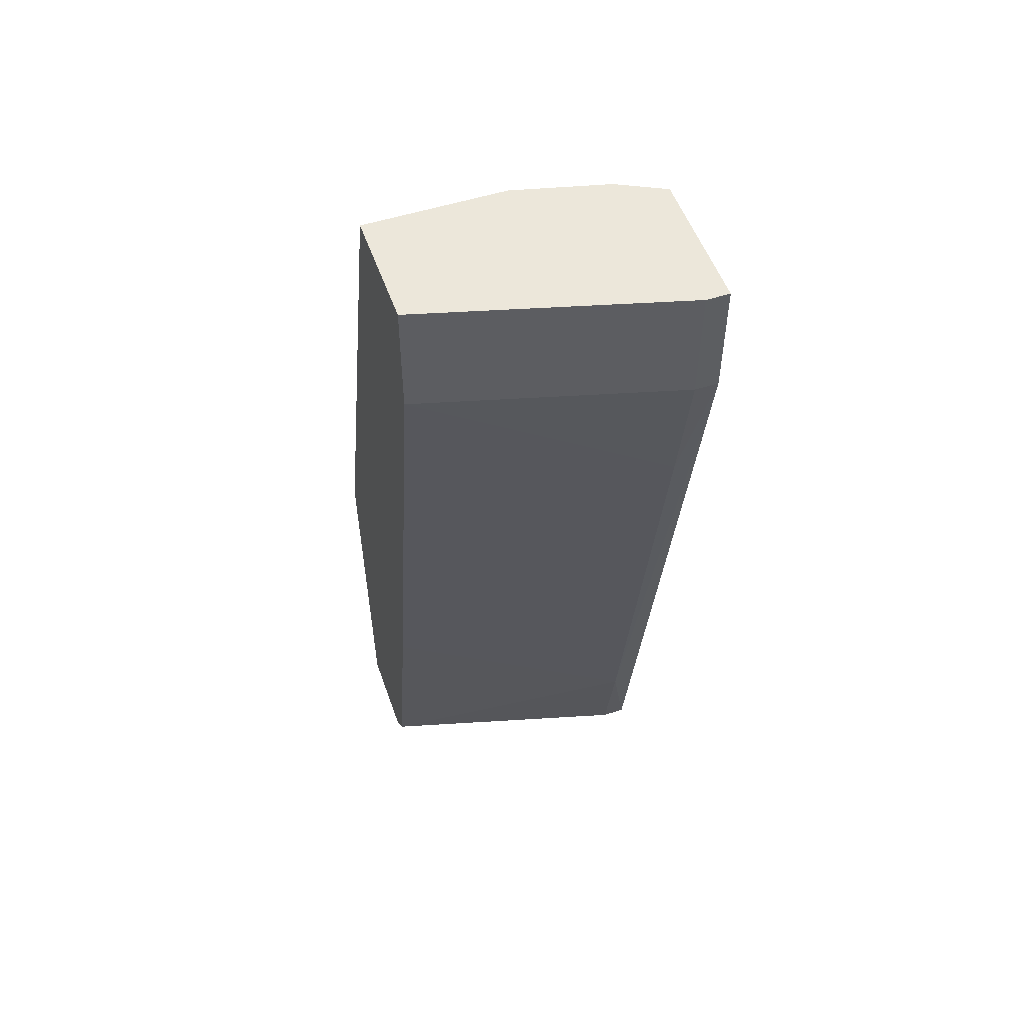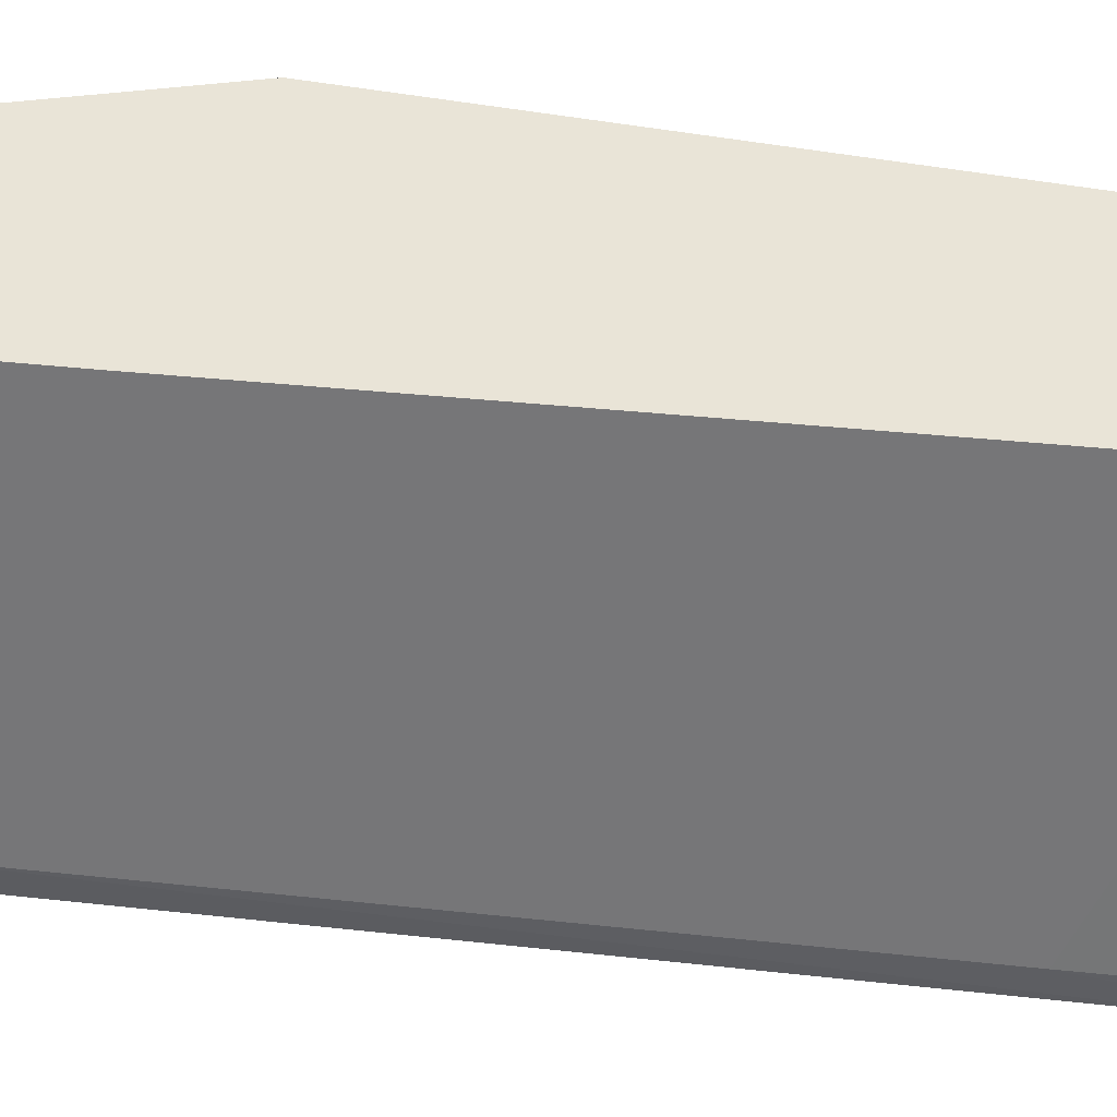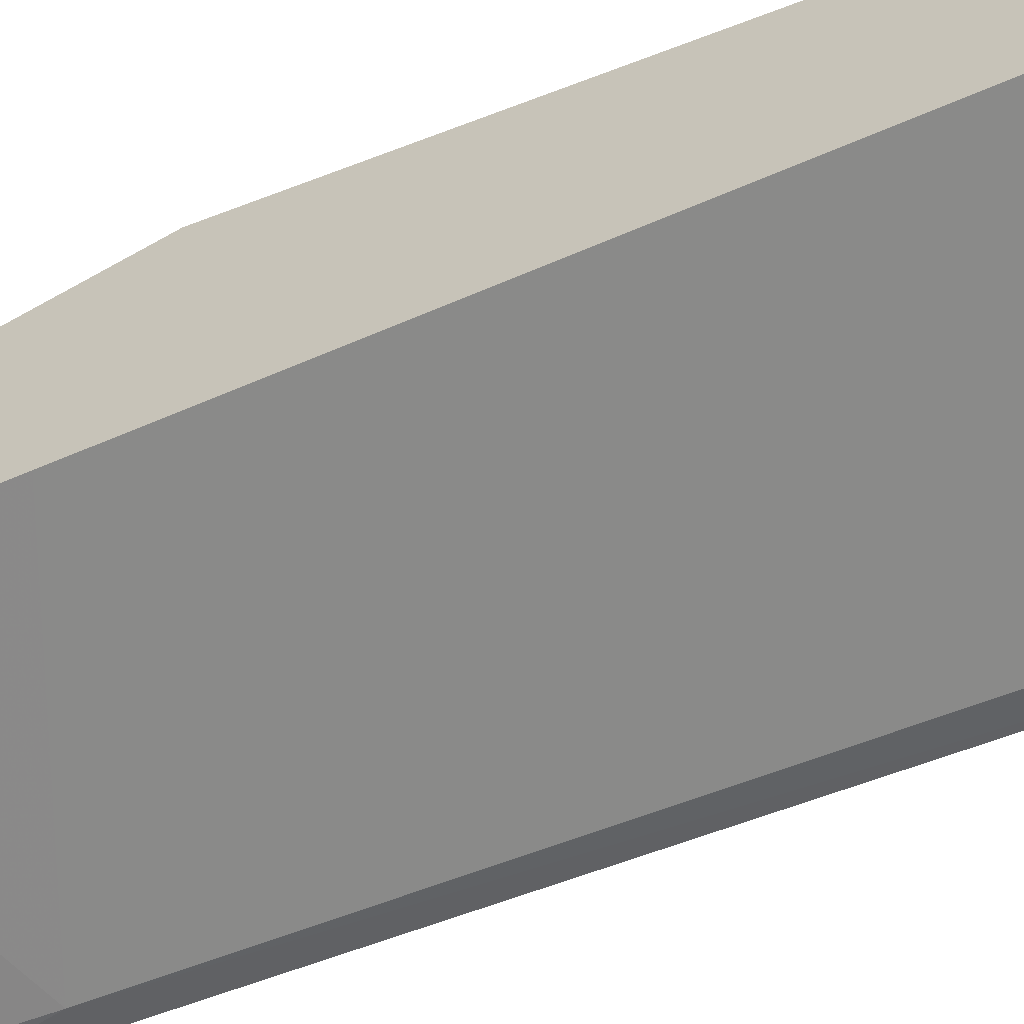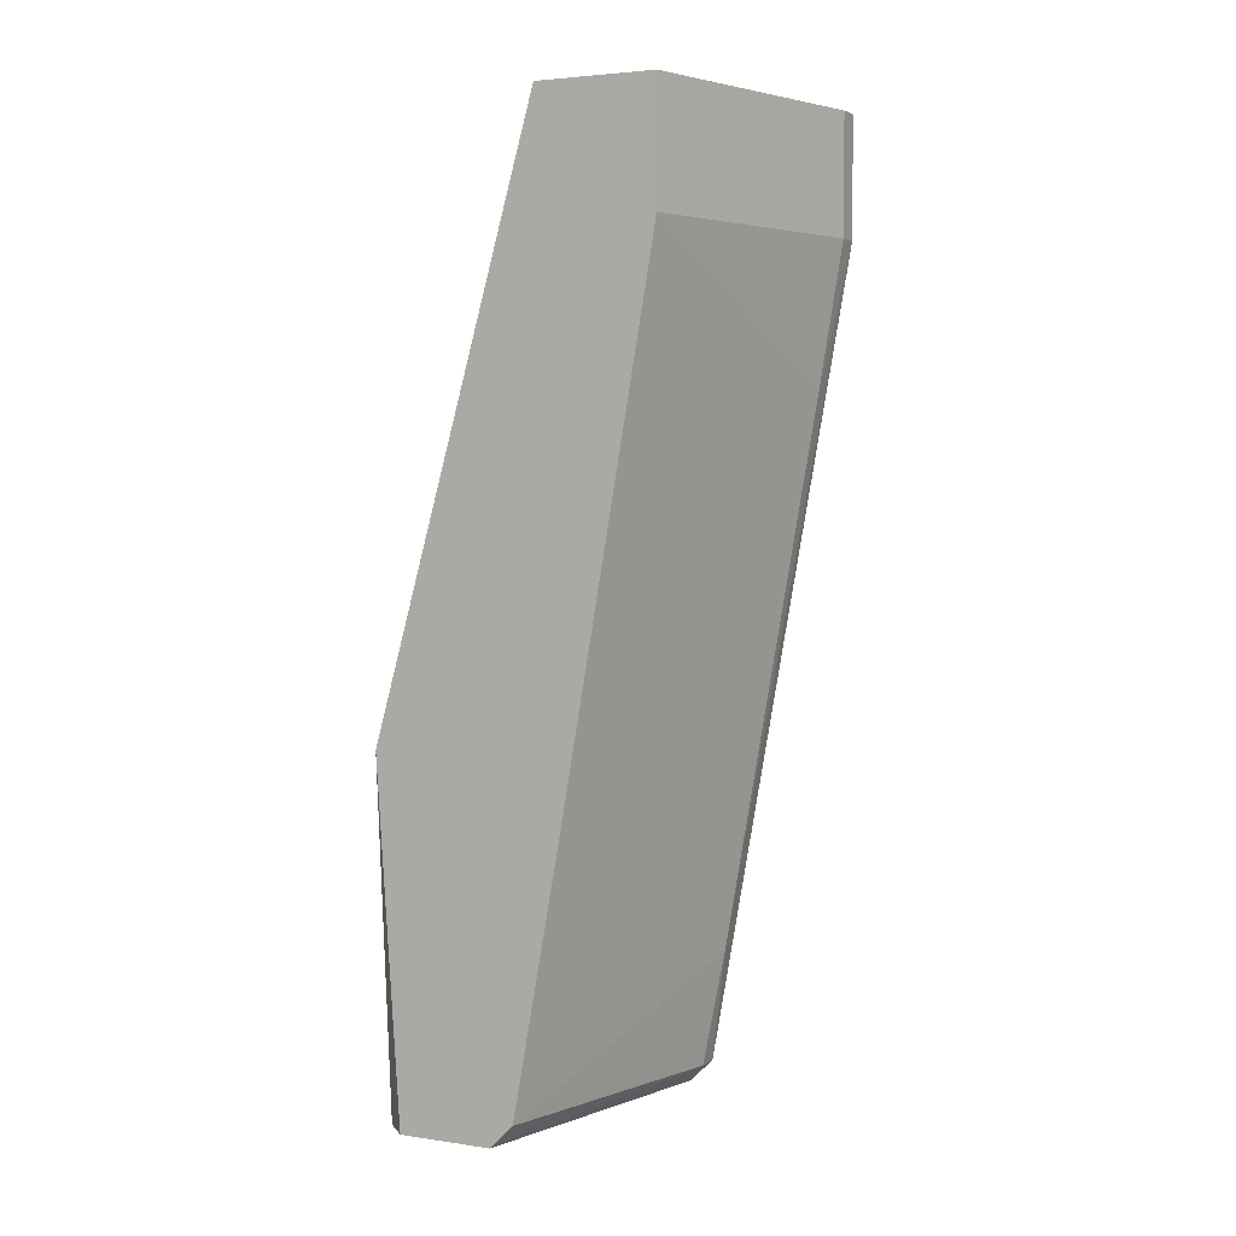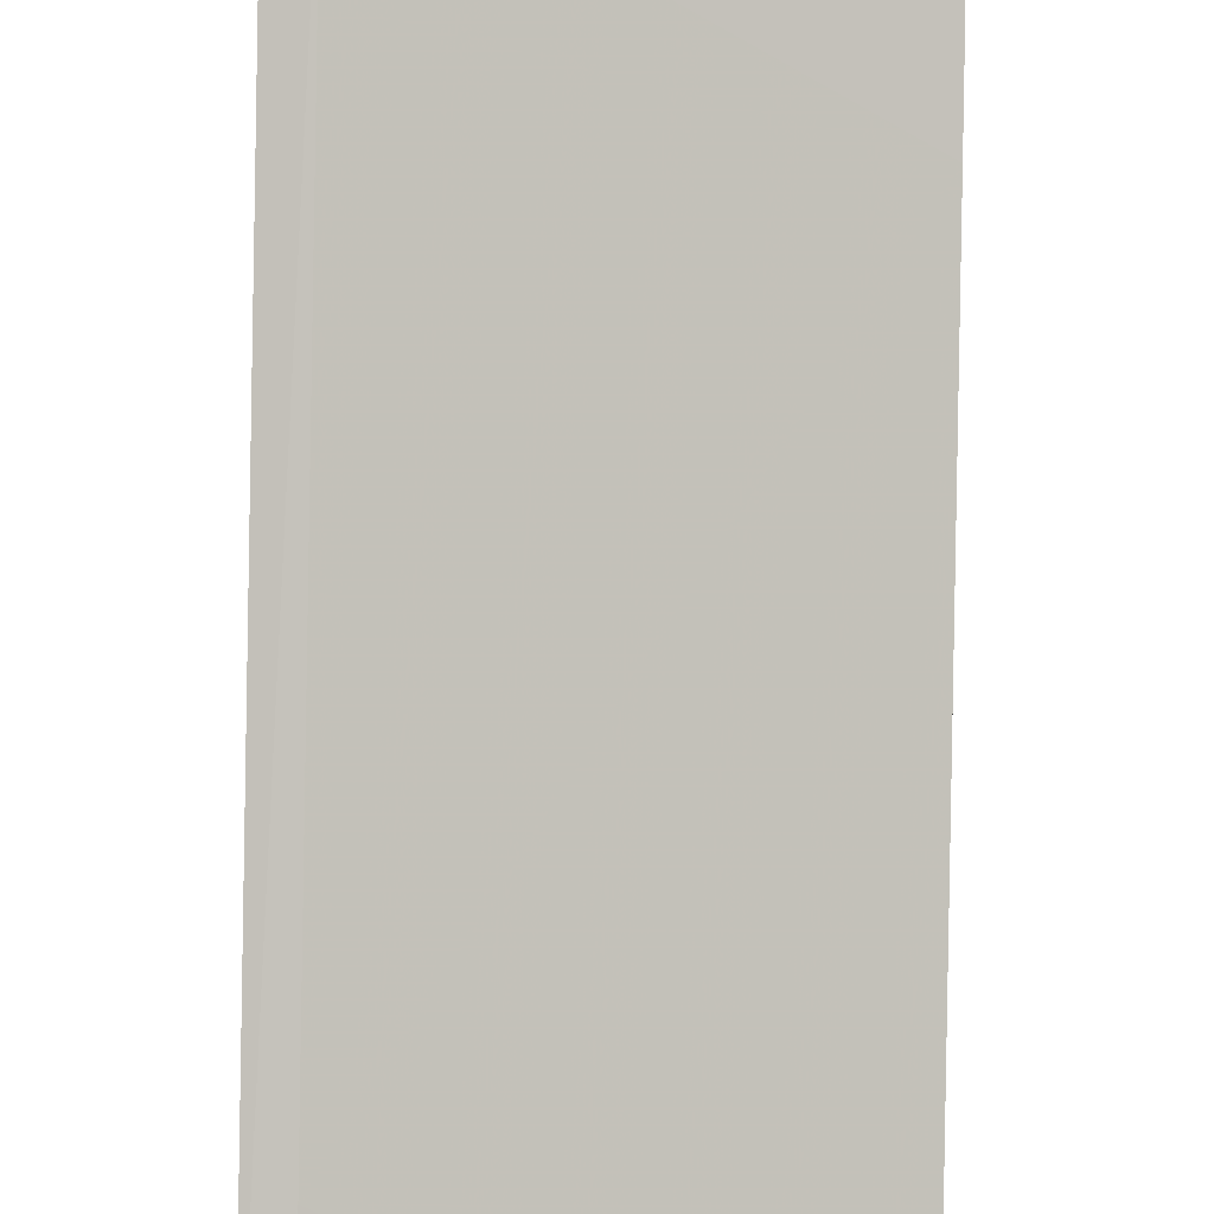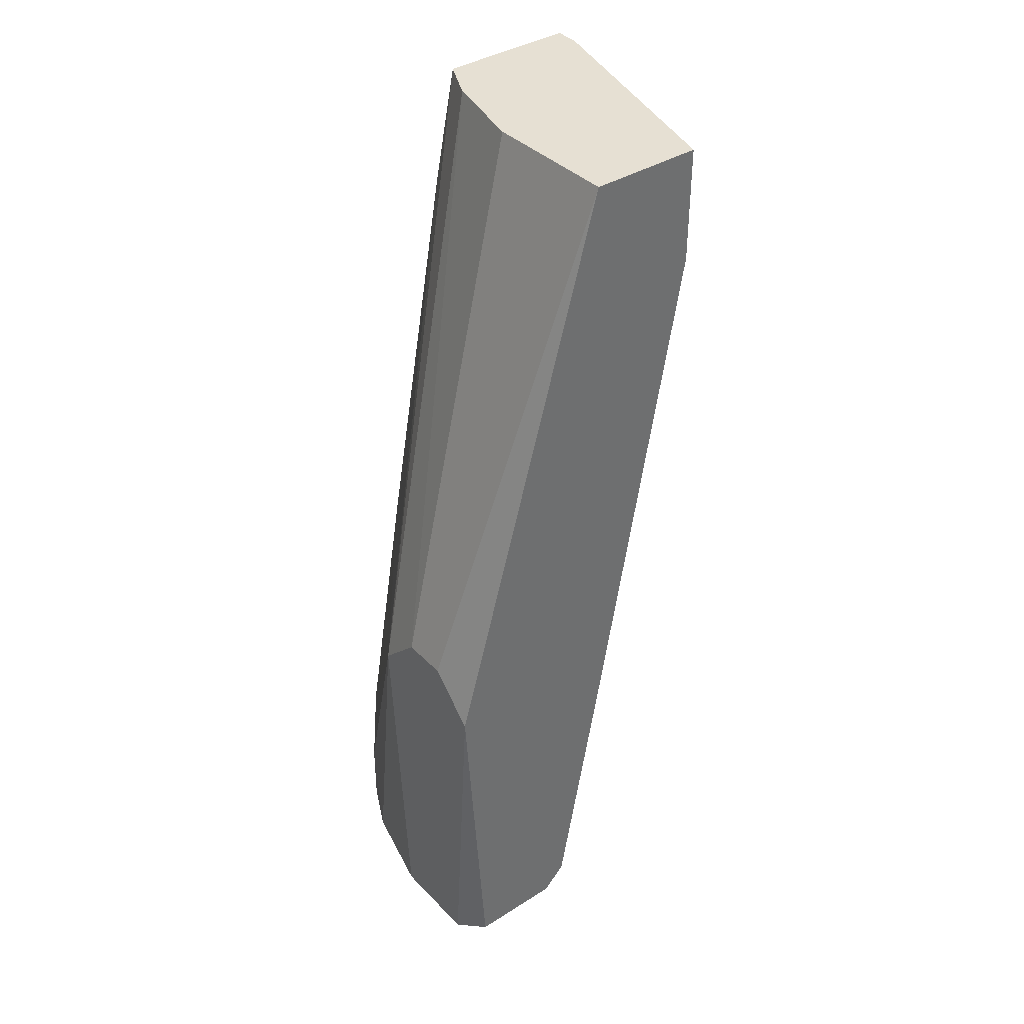
<metadata>
{"format":"obj","ext":"obj","renderer":"f3d","projection":"perspective","resolution":1024,"background":"white","views":[{"elev":52.5,"azim":-19.1,"up":"+Z"},{"elev":-43.7,"azim":-86.5,"up":"+Y"},{"elev":-58.4,"azim":-60.7,"up":"+Y"},{"elev":3.6,"azim":-63.8,"up":"+Z"},{"elev":-79.2,"azim":179.0,"up":"+Y"},{"elev":38.5,"azim":-128.5,"up":"+Z"}]}
</metadata>
<code>
v 0.006989 0.002573 0.01235
v 0.006989 0.002573 0.008715
v 0.006989 0.01129 -0.01672
v 0.006989 0.01129 -0.01235
v 0.006989 0.006934 -0.01599
v 0.006989 0.006934 0.01235
v 0.006989 0.00984 -0.003632
v 0.006989 0.007662 0.008715
v 0.006989 0.007662 -0.01672
v 0.006262 0.006208 -0.01235
v 0.006262 0.002573 0.01235
v 0.006262 0.002573 0.008715
v 0.006262 0.01202 -0.01453
v 0.006262 0.01202 -0.01672
v 0.006262 0.003301 0.004356
v 0.006262 0.006934 -0.01599
v 0.001176 0.01348 -0.00436
v -0.000278 0.01348 -0.00436
v -0.001732 0.01275 -0.01672
v -0.001732 0.009112 -0.01599
v -0.001732 0.004755 0.01235
v -0.001732 0.004755 0.008715
v -0.001732 0.01348 -0.005811
v -0.001732 0.00984 -0.01672
v -0.001732 0.008386 0.01235
v -0.001732 0.007662 -0.007994
v 0.005536 0.007662 0.01235
v 0.004809 0.01275 -0.01672
v -0.001004 0.01348 -0.01672
v 0.002629 0.01348 -0.005811
v 0.002629 0.008386 0.01235
v 0.001902 0.01348 -0.01672
f 5 1 2
f 1 12 2
f 5 4 1
f 1 4 6
f 27 1 6
f 12 1 11
f 1 21 11
f 1 25 21
f 27 25 1
f 10 5 2
f 15 10 2
f 12 15 2
f 4 9 3
f 14 4 3
f 9 14 3
f 4 5 9
f 6 4 8
f 8 4 7
f 4 30 7
f 4 14 13
f 30 4 13
f 9 5 16
f 5 10 16
f 30 6 8
f 30 27 6
f 30 8 7
f 19 14 9
f 24 9 16
f 19 9 24
f 10 15 26
f 10 20 16
f 20 10 26
f 21 12 11
f 15 12 22
f 22 12 21
f 14 28 13
f 28 30 13
f 19 32 14
f 14 32 28
f 15 22 26
f 20 24 16
f 17 23 18
f 25 17 18
f 30 23 17
f 17 25 31
f 27 30 17
f 27 17 31
f 23 25 18
f 20 23 19
f 20 19 24
f 19 23 29
f 32 19 29
f 20 22 23
f 22 20 26
f 25 22 21
f 23 22 25
f 23 32 29
f 32 23 30
f 25 27 31
f 32 30 28

</code>
